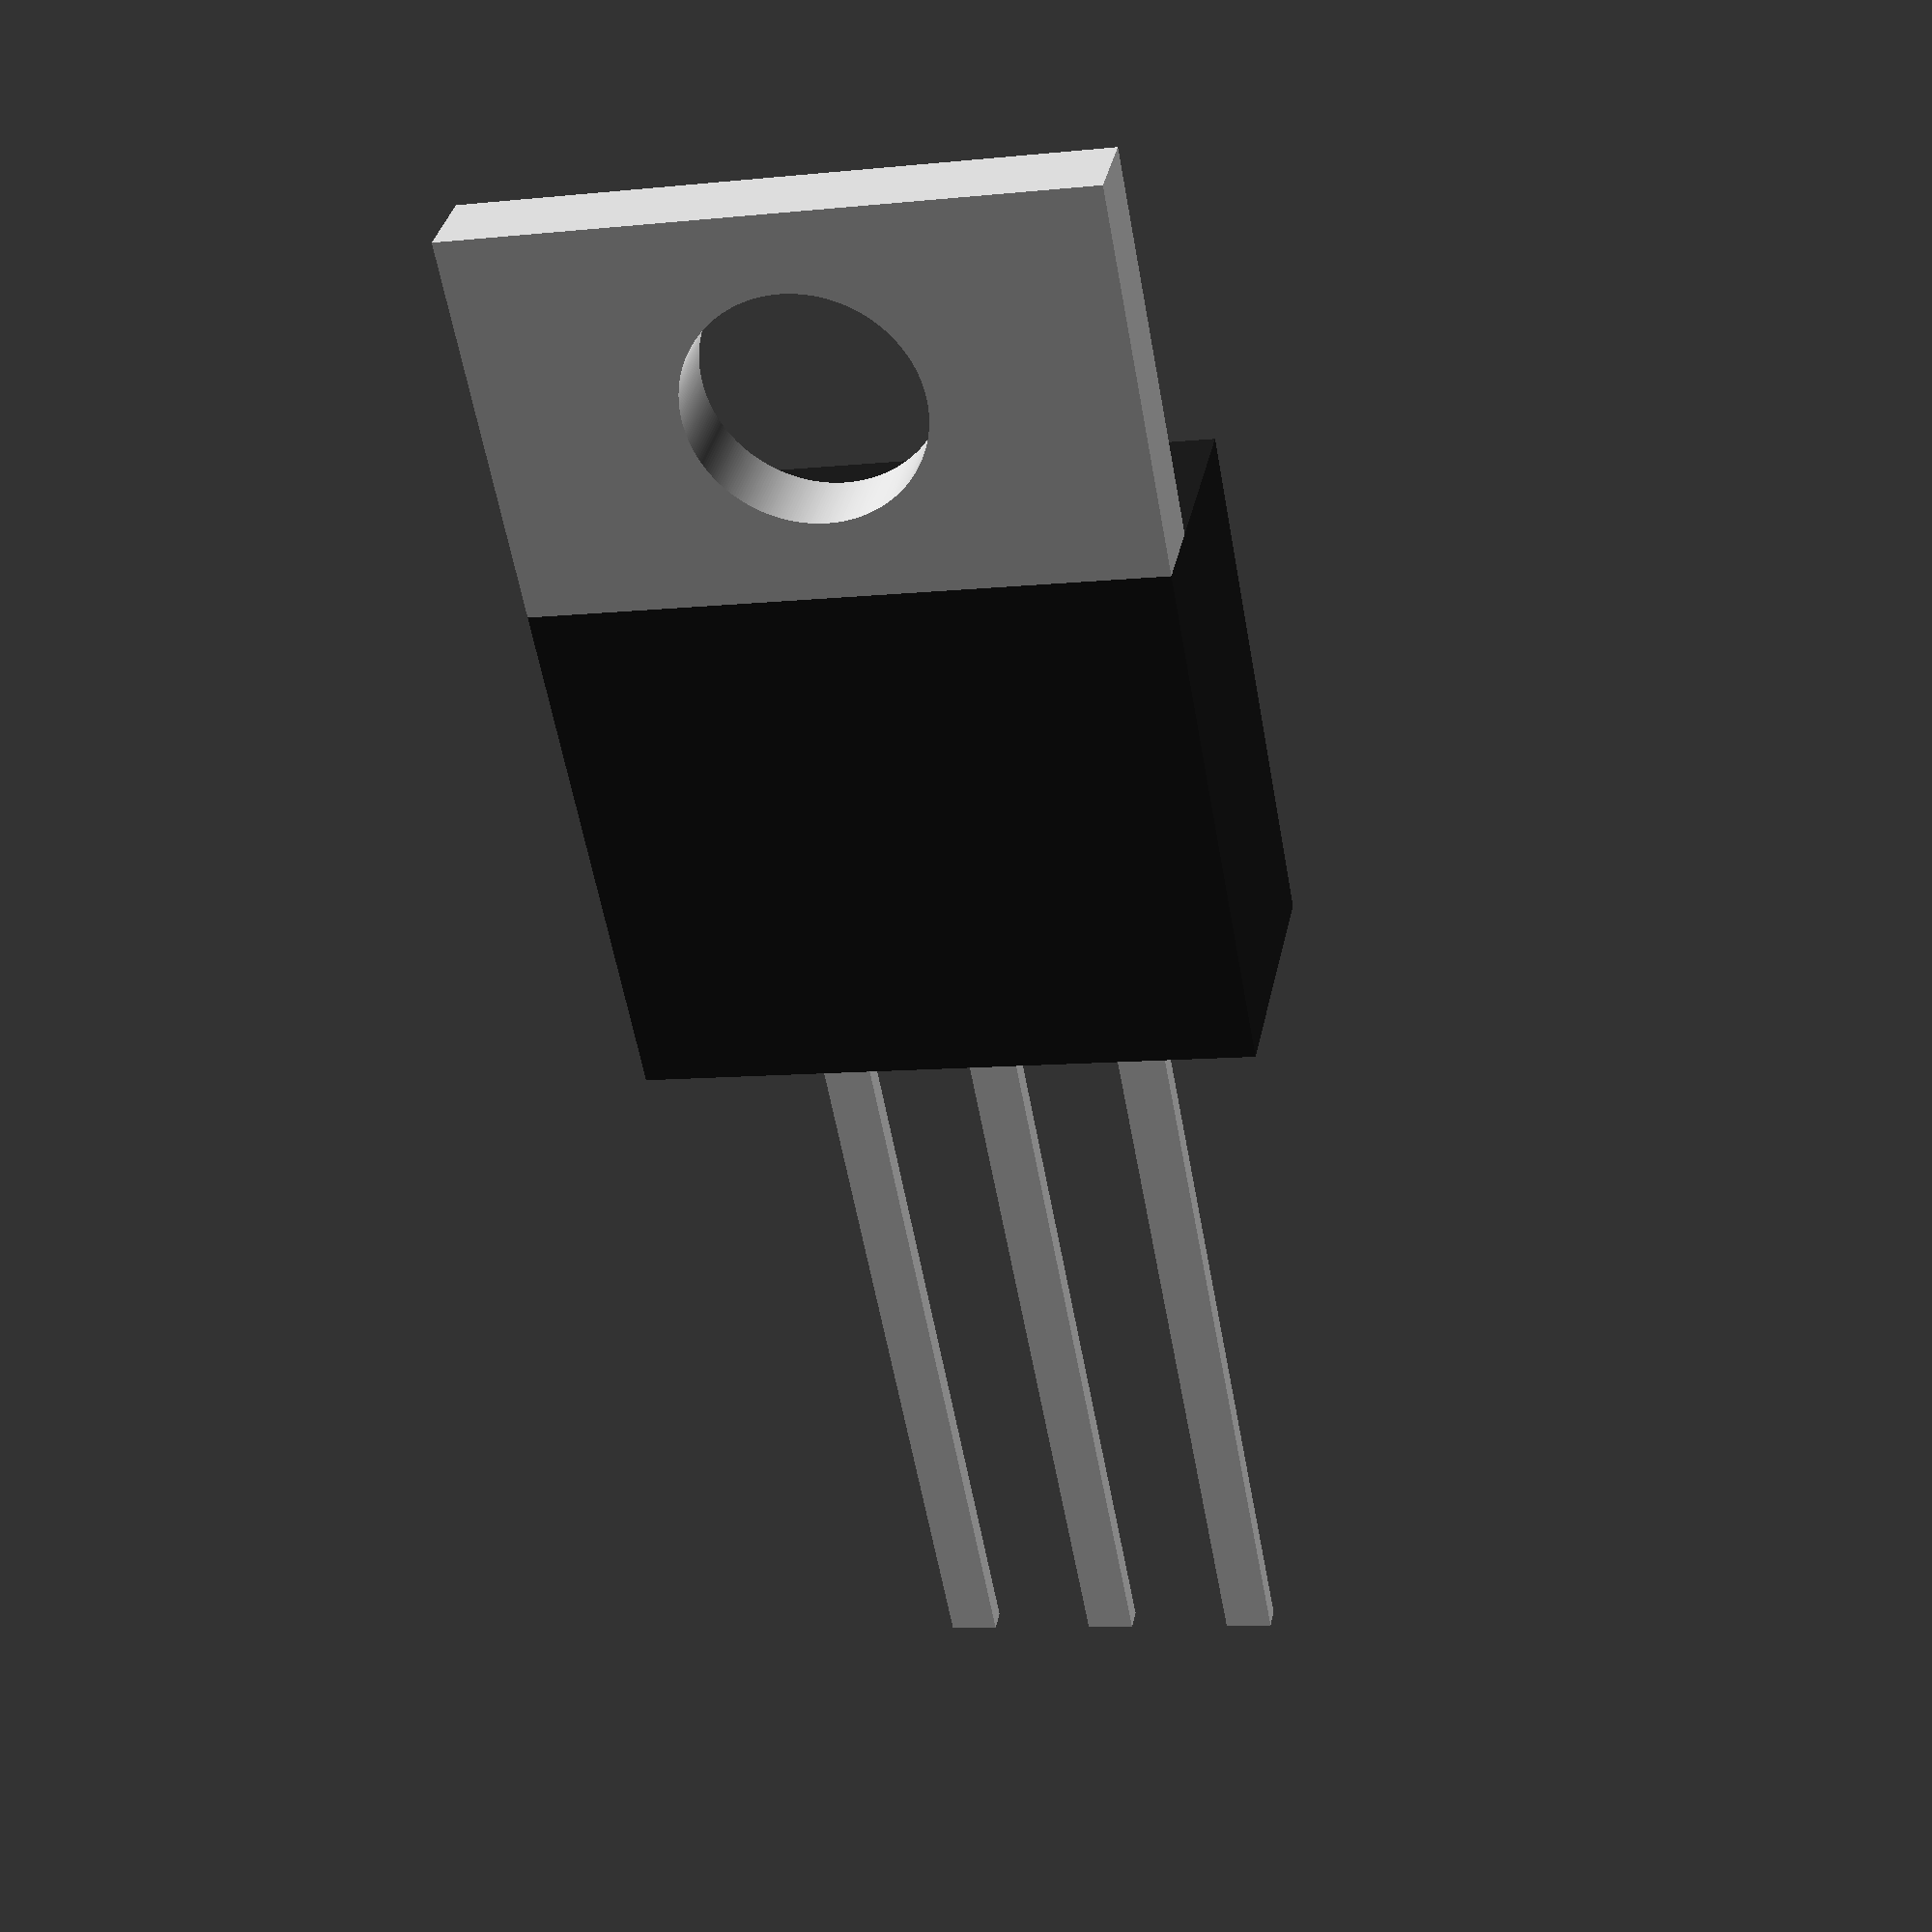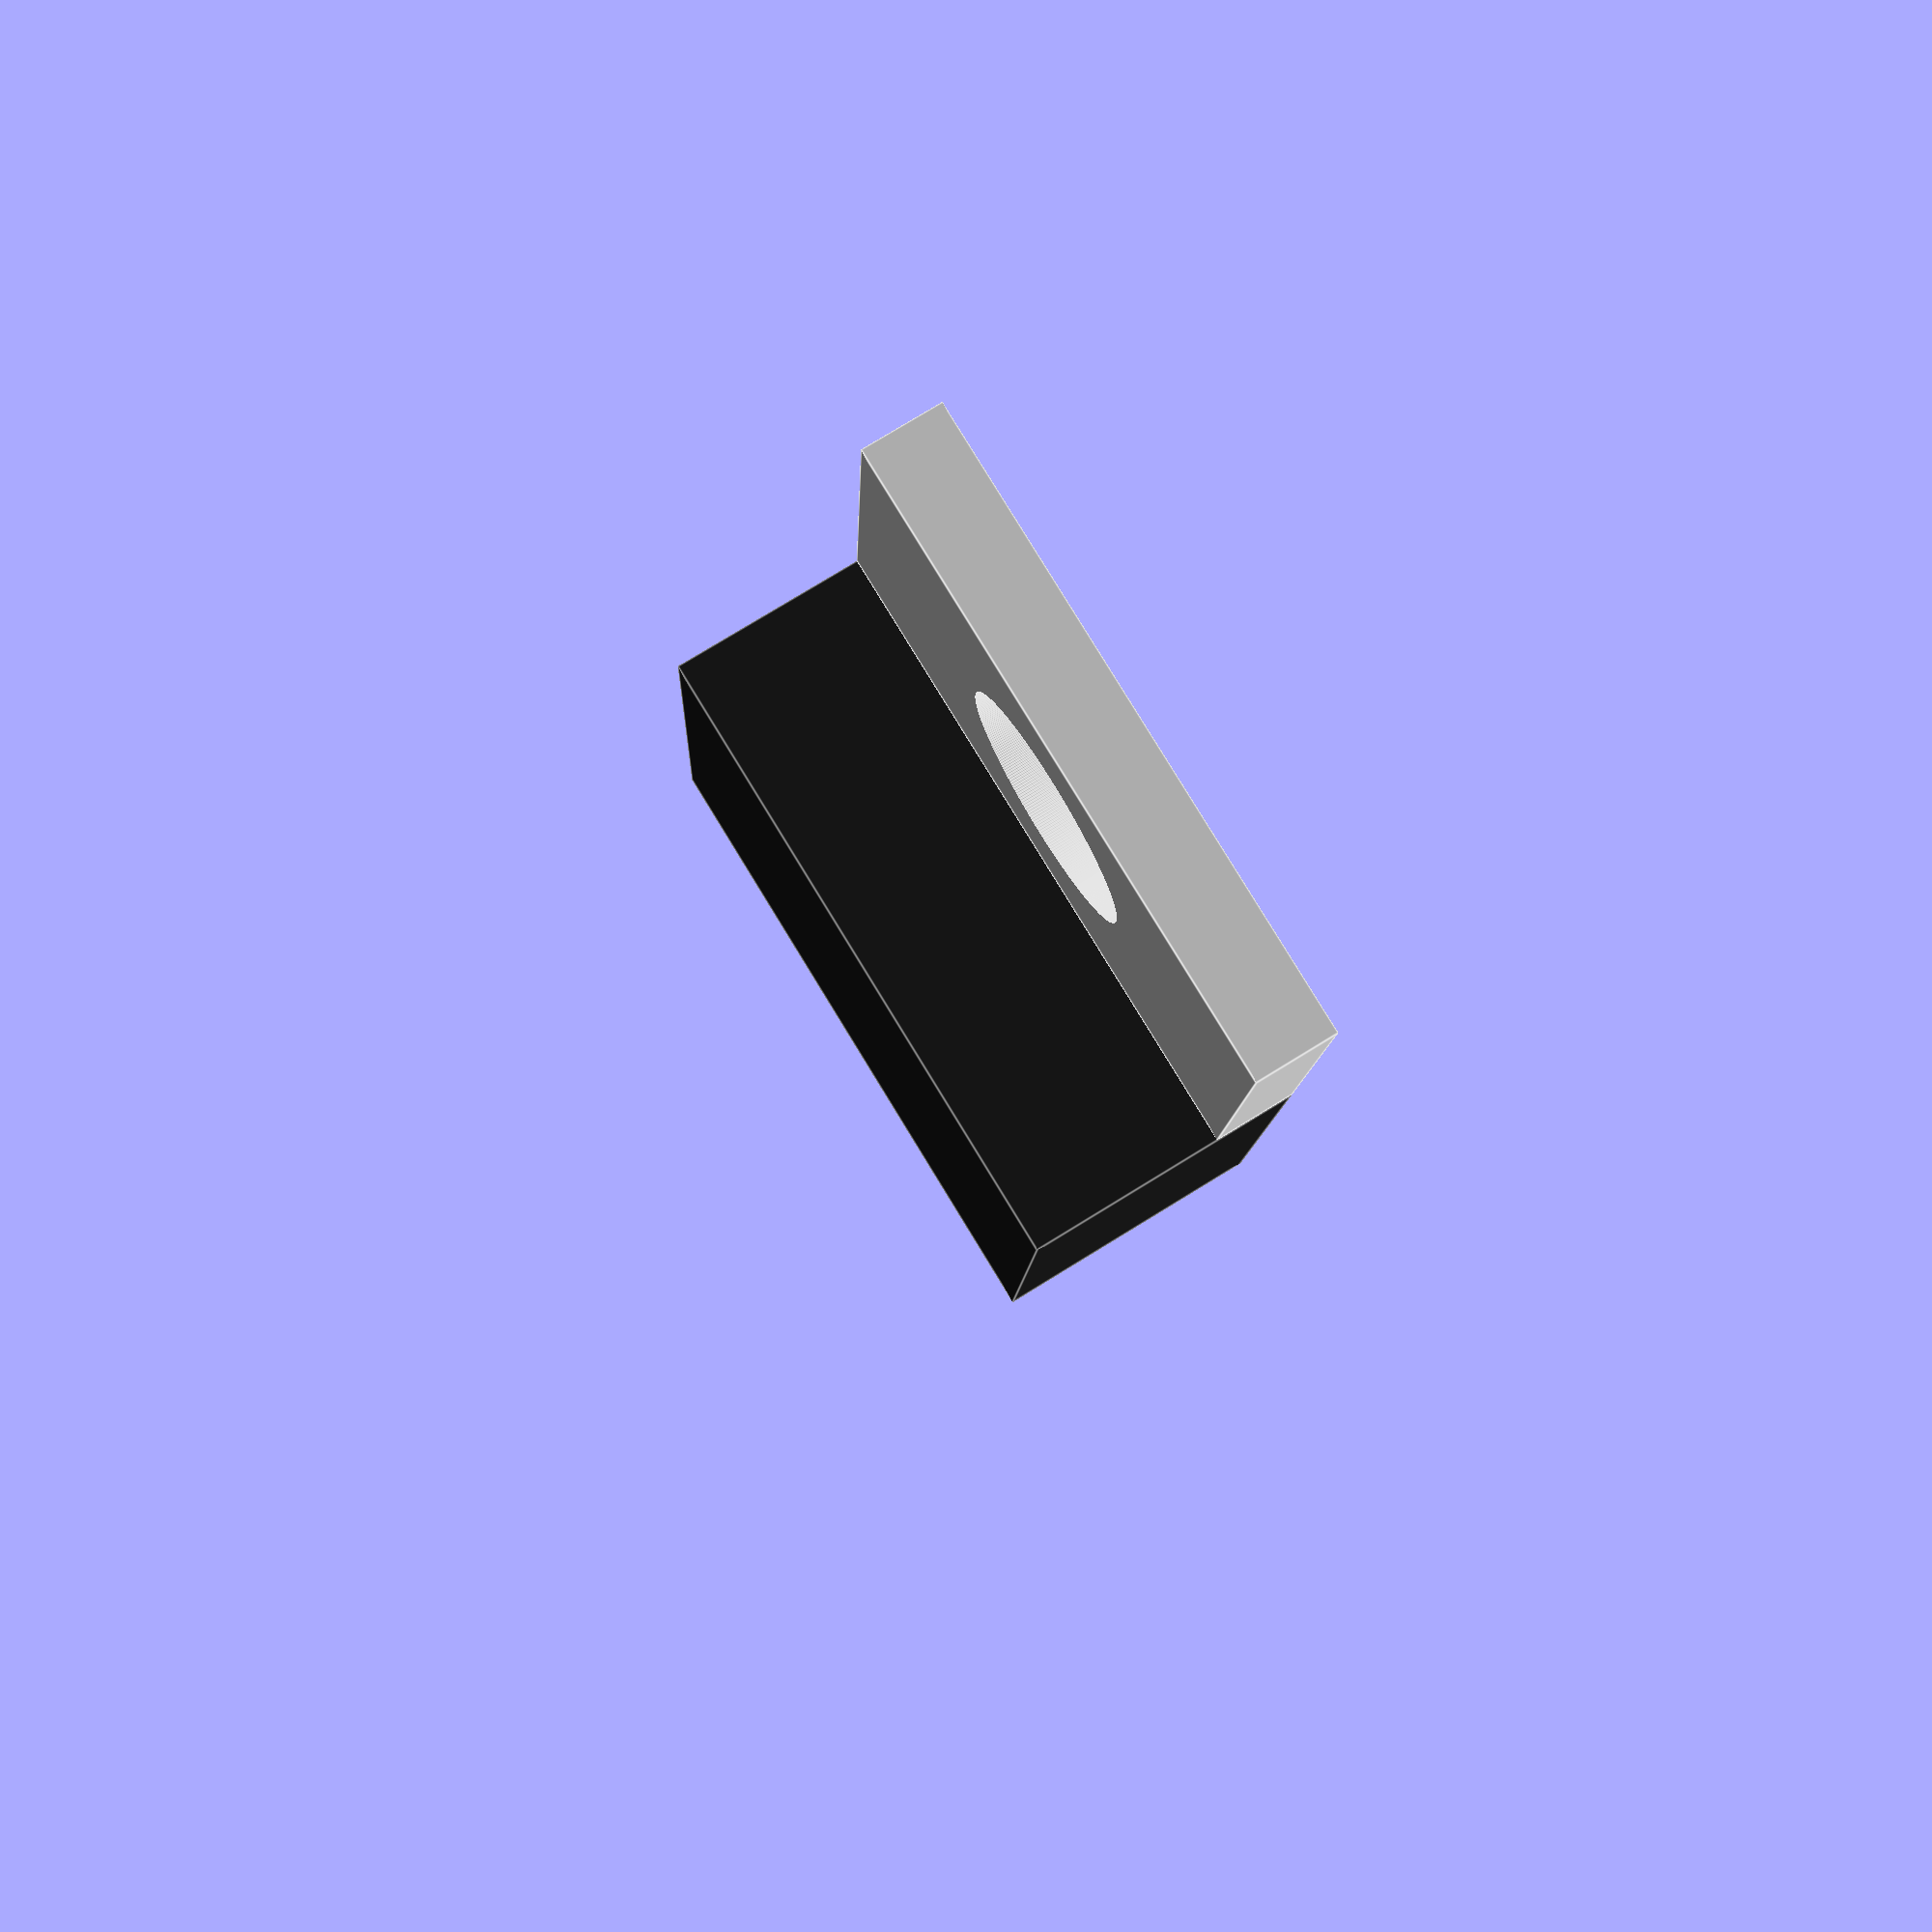
<openscad>

$fa = 1;
$fs = 0.04;

body_color = [0.1,0.1,0.1];
body_width = 10.16;
body_depth = 4.4;
body_height = 8.7;

offset_y = -1.7;
offset_z = 3.7;

dissipator_color = [0.8,0.8,0.8];
dissipator_depth = 1.3;
dissipator_height = 6.35;
dissipator_hole_radius = 1.9;

pin_color = [0.9,0.9,0.9];
pin_count = 3;
pin_width = 0.8;
pin_depth = 0.38;
pin_height = 14;
pin_inter_distance = 2.54;

module pin() {
    color(pin_color)
        translate([-pin_width/2,-pin_depth/2,-pin_height])
            cube([pin_width, pin_depth, pin_height]);

}

module dissipator() {
    difference() {
        color(dissipator_color)
            cube([body_width,dissipator_depth,dissipator_height]);

        translate([body_width/2,-dissipator_depth,dissipator_height/2])
            rotate([-90,0,0])
                color(dissipator_color)
                    linear_extrude(height = dissipator_depth*3)
                        circle(dissipator_hole_radius);
    }
}

translate([-body_width/2,offset_y,offset_z]) {
    color(body_color)
        cube([body_width,body_depth,body_height]);

    translate([0,body_depth-dissipator_depth,body_height])
        dissipator();
}

for(i=[0:1:pin_count-1]) {
    translate([pin_inter_distance * (i - (pin_count-1)/2),0,offset_z])
        pin();
}

</openscad>
<views>
elev=237.7 azim=11.1 roll=169.9 proj=p view=wireframe
elev=189.0 azim=238.5 roll=181.8 proj=p view=edges
</views>
